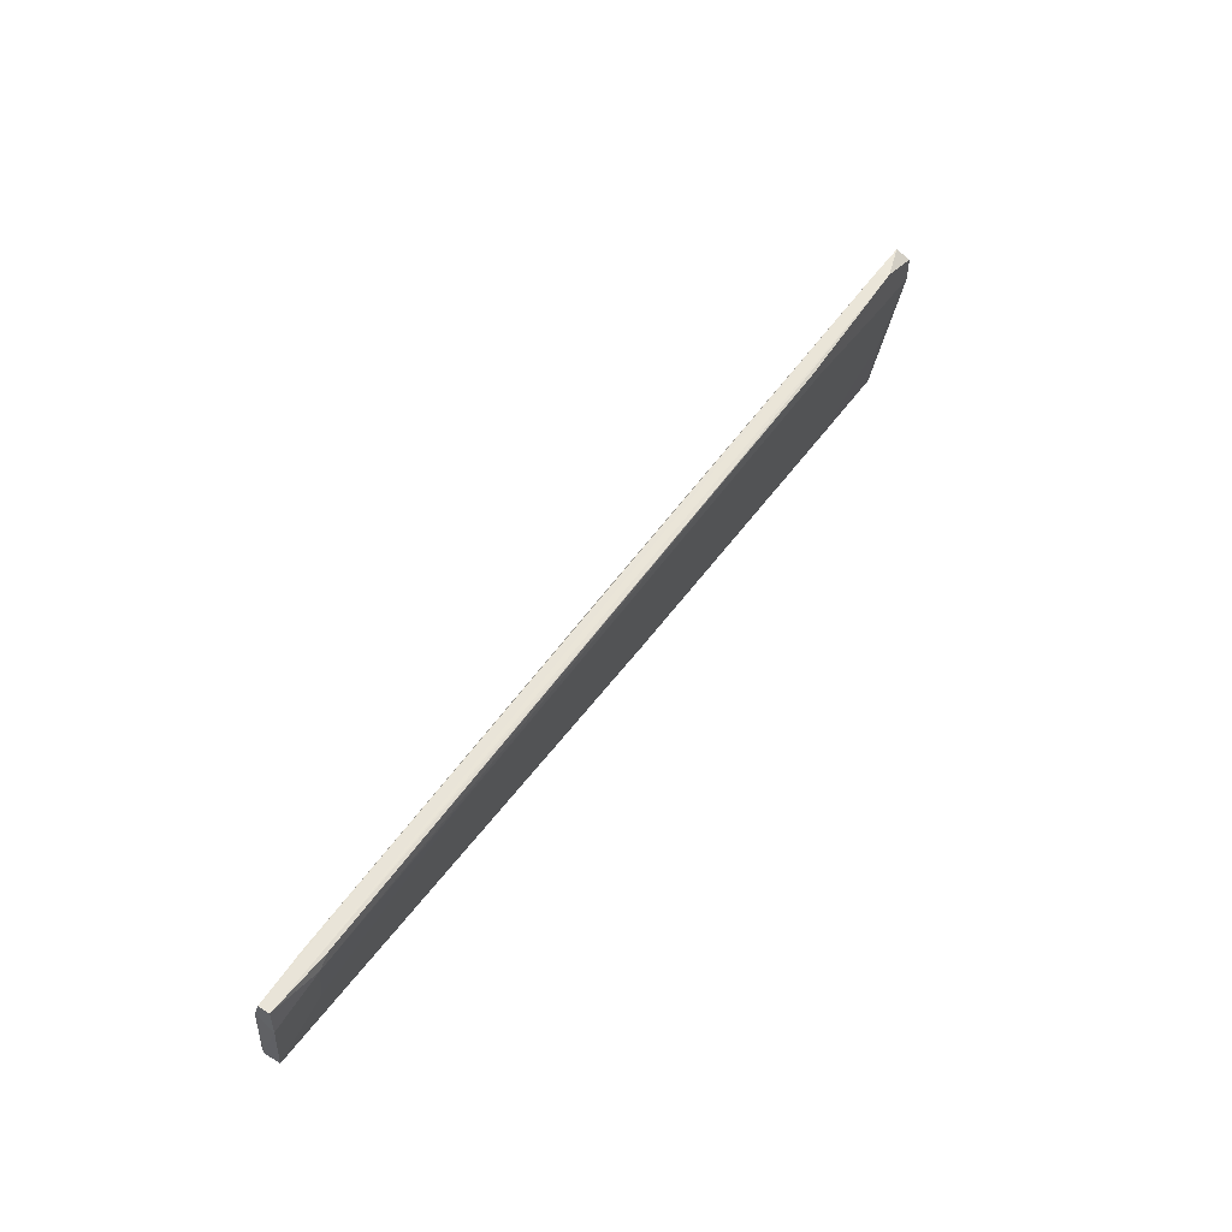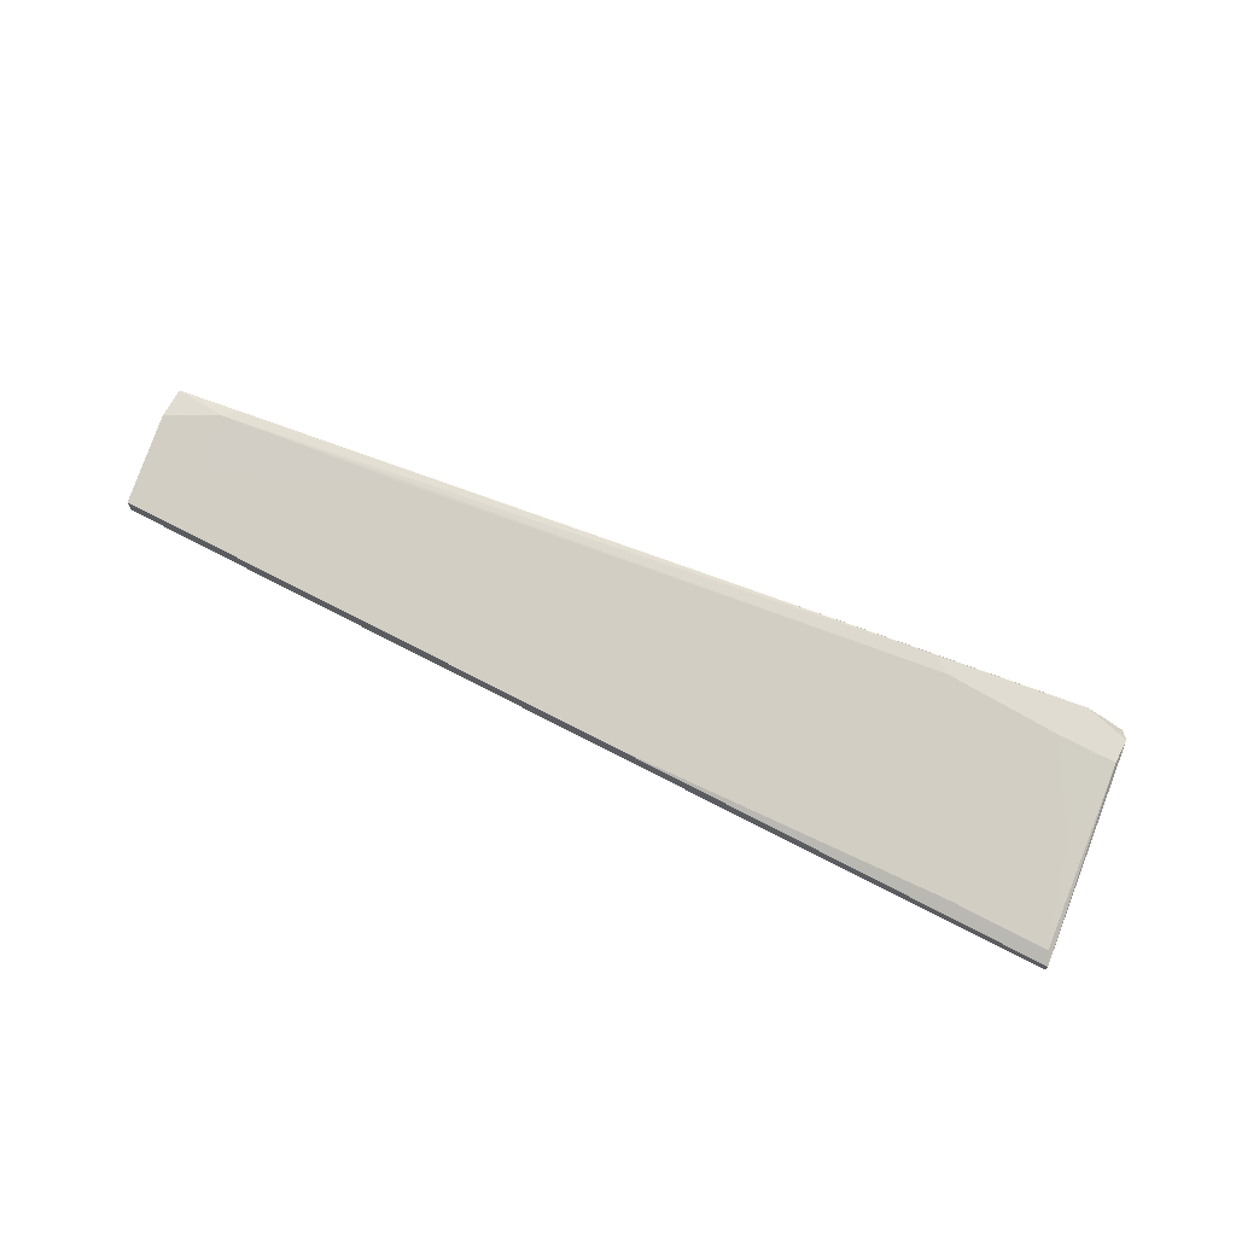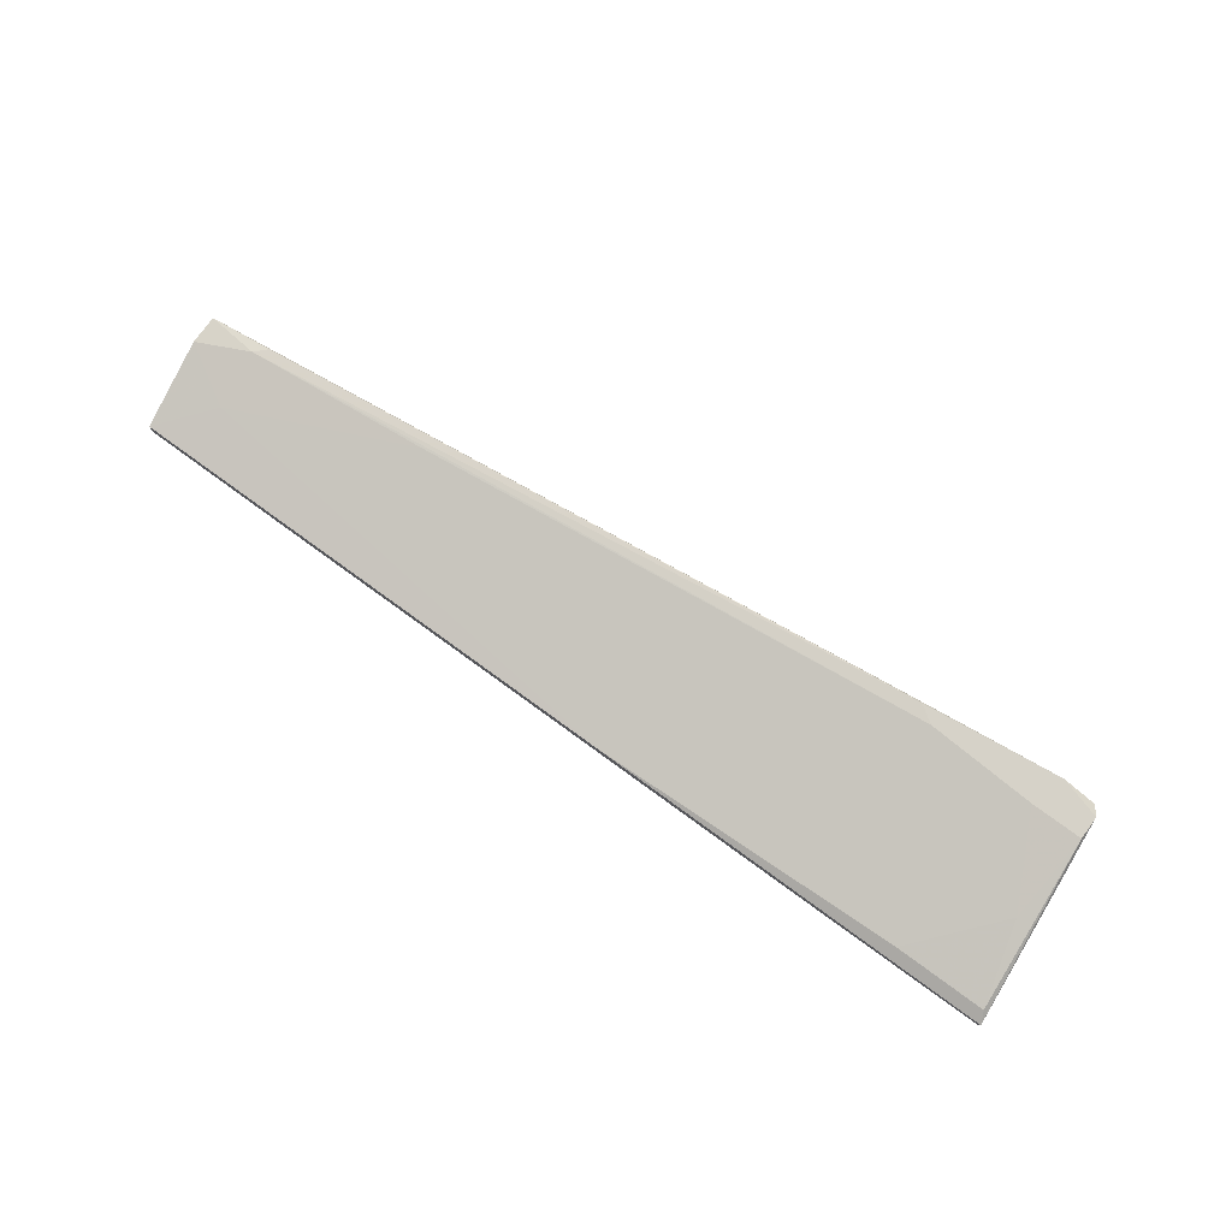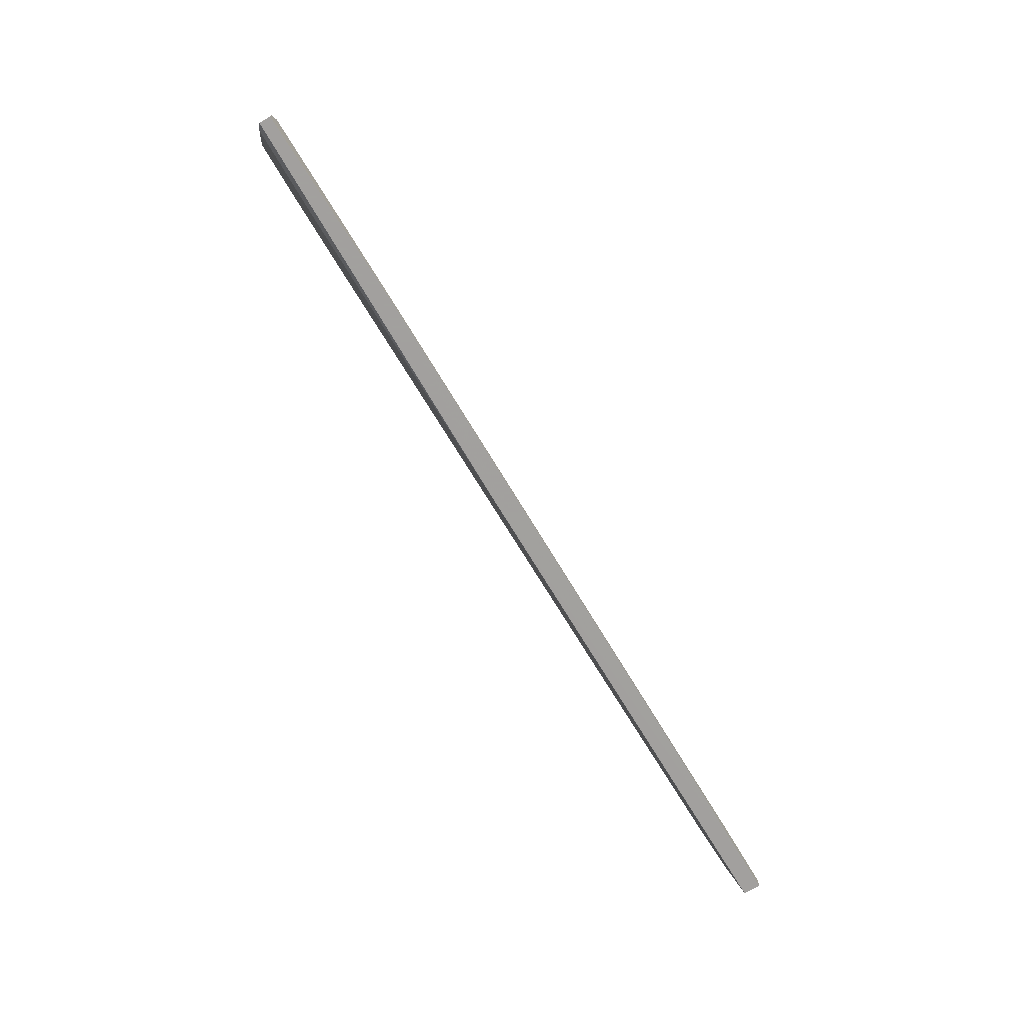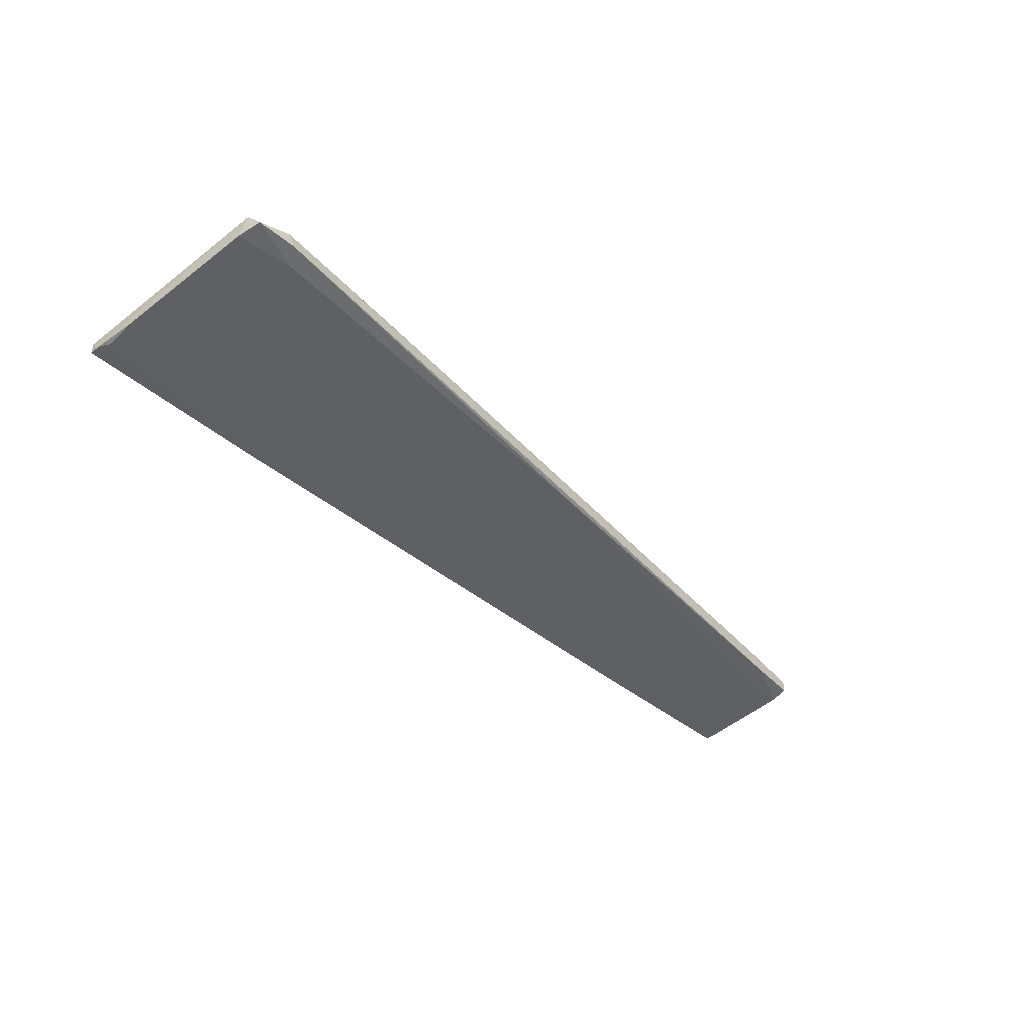
<metadata>
{"format":"obj","ext":"obj","renderer":"f3d","projection":"perspective","resolution":1024,"background":"white","views":[{"elev":50.6,"azim":123.8,"up":"+Z"},{"elev":69.1,"azim":-152.1,"up":"+Y"},{"elev":77.8,"azim":-144.0,"up":"+Y"},{"elev":-71.9,"azim":-59.5,"up":"+Z"},{"elev":-40.2,"azim":-45.6,"up":"+Y"}]}
</metadata>
<code>
v 0.07114 -0.006469 0.02559
v 0.08367 -0.006469 0.0235
v 0.08367 -0.006469 0.02559
v 0.08367 -0.003338 0.0235
v -0.08327 -0.003338 0.03289
v -0.08327 -0.004382 0.02767
v -0.08327 -0.001251 0.02559
v -0.07075 0.005009 0.05584
v -0.08016 0.001878 0.05793
v -0.08016 0.005009 0.05584
v -0.08016 0.005009 0.06002
v 0.07531 -0.001251 0.03289
v -0.009195 -0.002295 0.0235
v -0.06972 0.001878 0.05897
v -0.04779 0.005009 0.05897
v -0.04779 -0.005425 0.02454
v -0.04779 -0.005425 0.0235
v -0.06659 -0.001251 0.02559
v -0.0718 0.002921 0.06211
v -0.07909 0.002921 0.06211
v -0.07909 0.001878 0.0402
v 0.05131 -0.006469 0.0235
v 0.08576 -0.003338 0.04124
v 0.08576 -0.000209 0.04436
v 0.08576 -0.000209 0.03915
v 0.08576 -0.002295 0.04436
v -0.07285 0.005009 0.06211
v -0.05092 0.005009 0.05689
v 0.07949 -0.003338 0.04124
v 0.00644 -0.000209 0.05271
v 0.07427 0.000834 0.04541
v -0.08434 -0.004382 0.0235
v -0.08434 -0.004382 0.02559
v -0.08434 -0.002295 0.0235
v -0.01859 0.003964 0.05584
v 0.04297 0.001878 0.04645
v 0.07636 -0.002295 0.04541
v 0.07636 0.000834 0.04332
f 36 18 8
f 25 2 4
f 33 32 16
f 4 2 13
f 24 35 27
f 28 10 27
f 24 25 38
f 2 25 23
f 25 24 23
f 16 1 5
f 1 14 5
f 13 7 18
f 32 33 34
f 10 7 34
f 13 32 34
f 7 13 34
f 27 20 19
f 24 27 19
f 25 4 12
f 4 13 12
f 38 25 12
f 13 18 12
f 20 14 30
f 37 19 30
f 19 20 30
f 20 27 11
f 27 10 11
f 34 33 11
f 10 34 11
f 2 1 22
f 1 16 22
f 35 24 31
f 24 38 31
f 7 10 21
f 18 7 21
f 27 35 15
f 28 27 15
f 38 28 15
f 35 31 15
f 31 38 15
f 14 20 9
f 33 5 9
f 5 14 9
f 20 11 9
f 11 33 9
f 14 1 29
f 23 37 29
f 1 23 29
f 30 14 29
f 37 30 29
f 1 2 3
f 2 23 3
f 23 1 3
f 33 16 6
f 5 33 6
f 16 5 6
f 16 32 17
f 32 13 17
f 13 2 17
f 2 22 17
f 22 16 17
f 37 23 26
f 23 24 26
f 19 37 26
f 24 19 26
f 28 38 36
f 38 12 36
f 12 18 36
f 10 28 8
f 21 10 8
f 18 21 8
f 28 36 8

</code>
